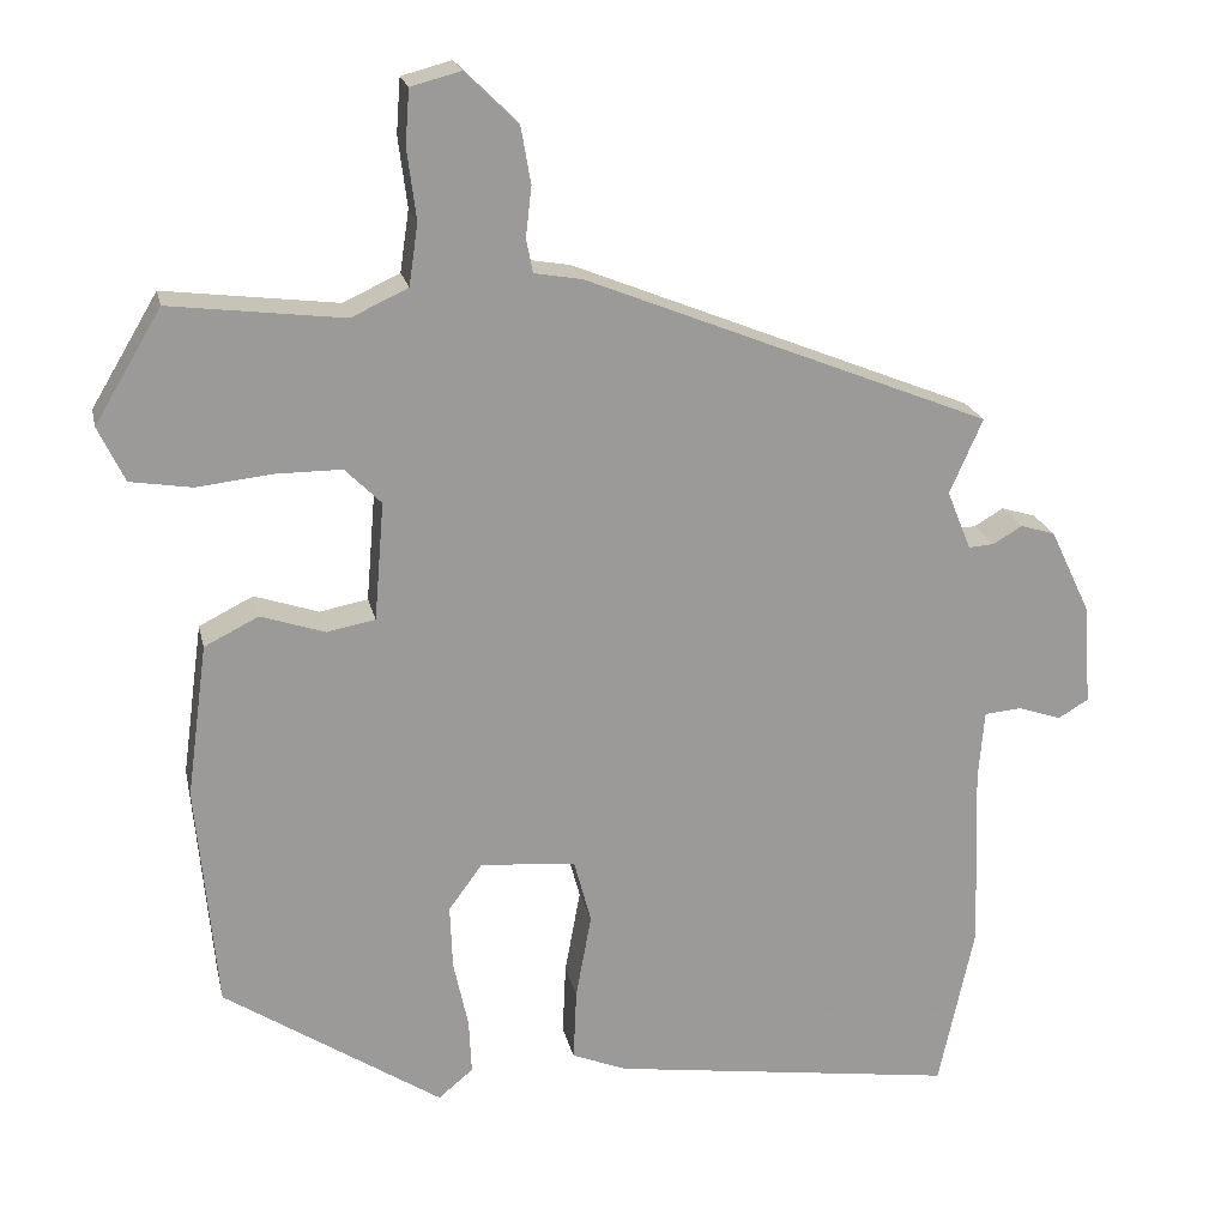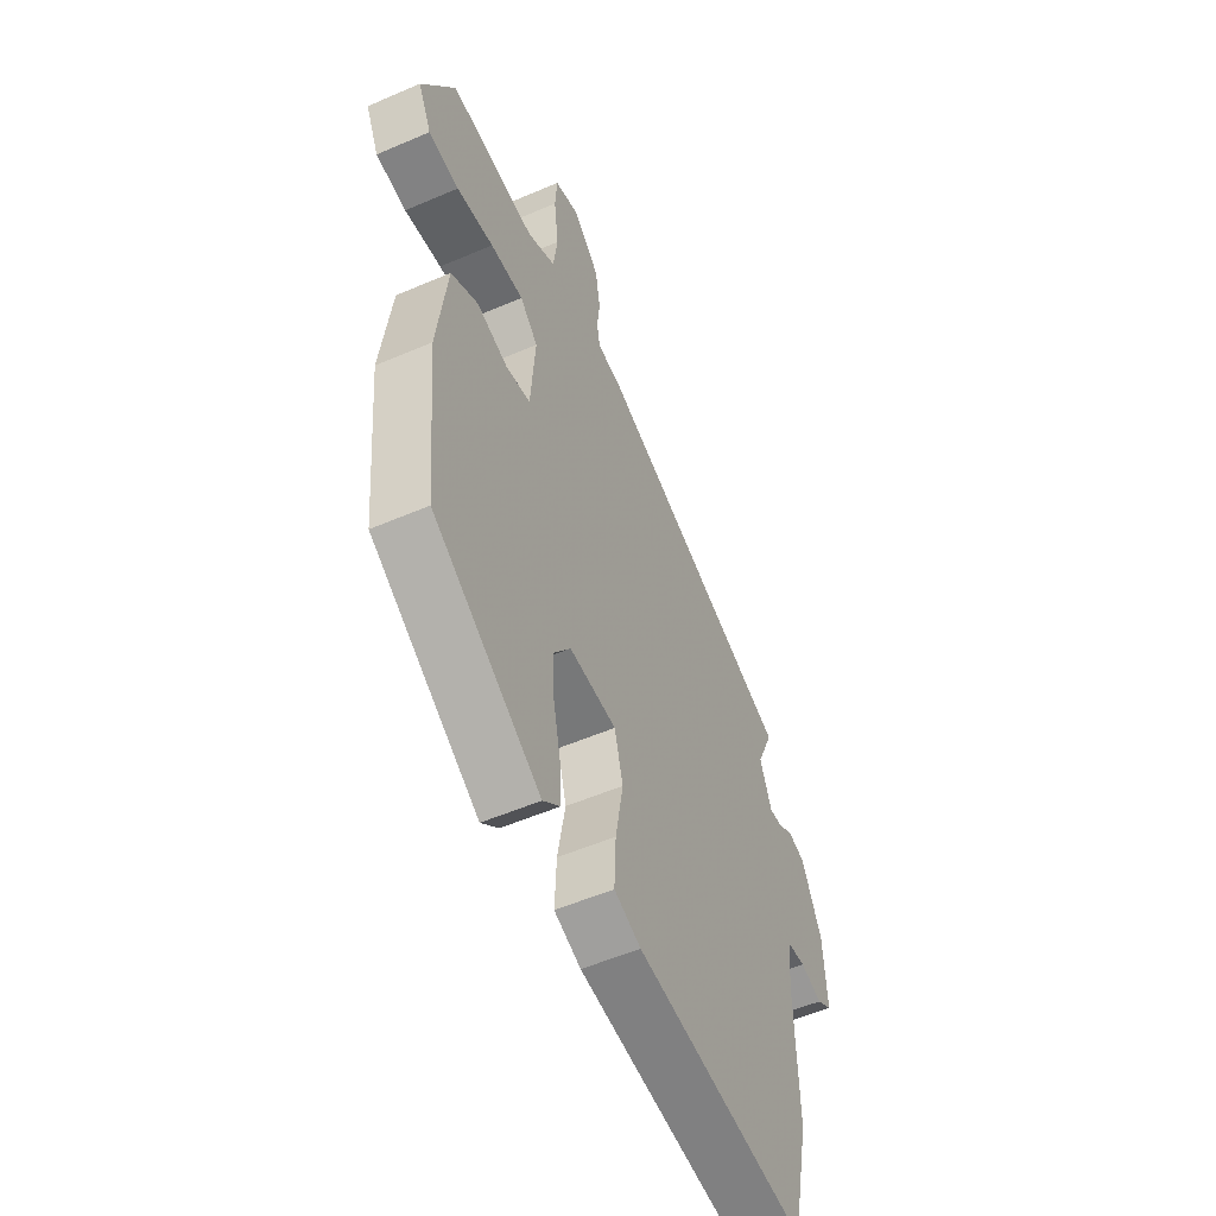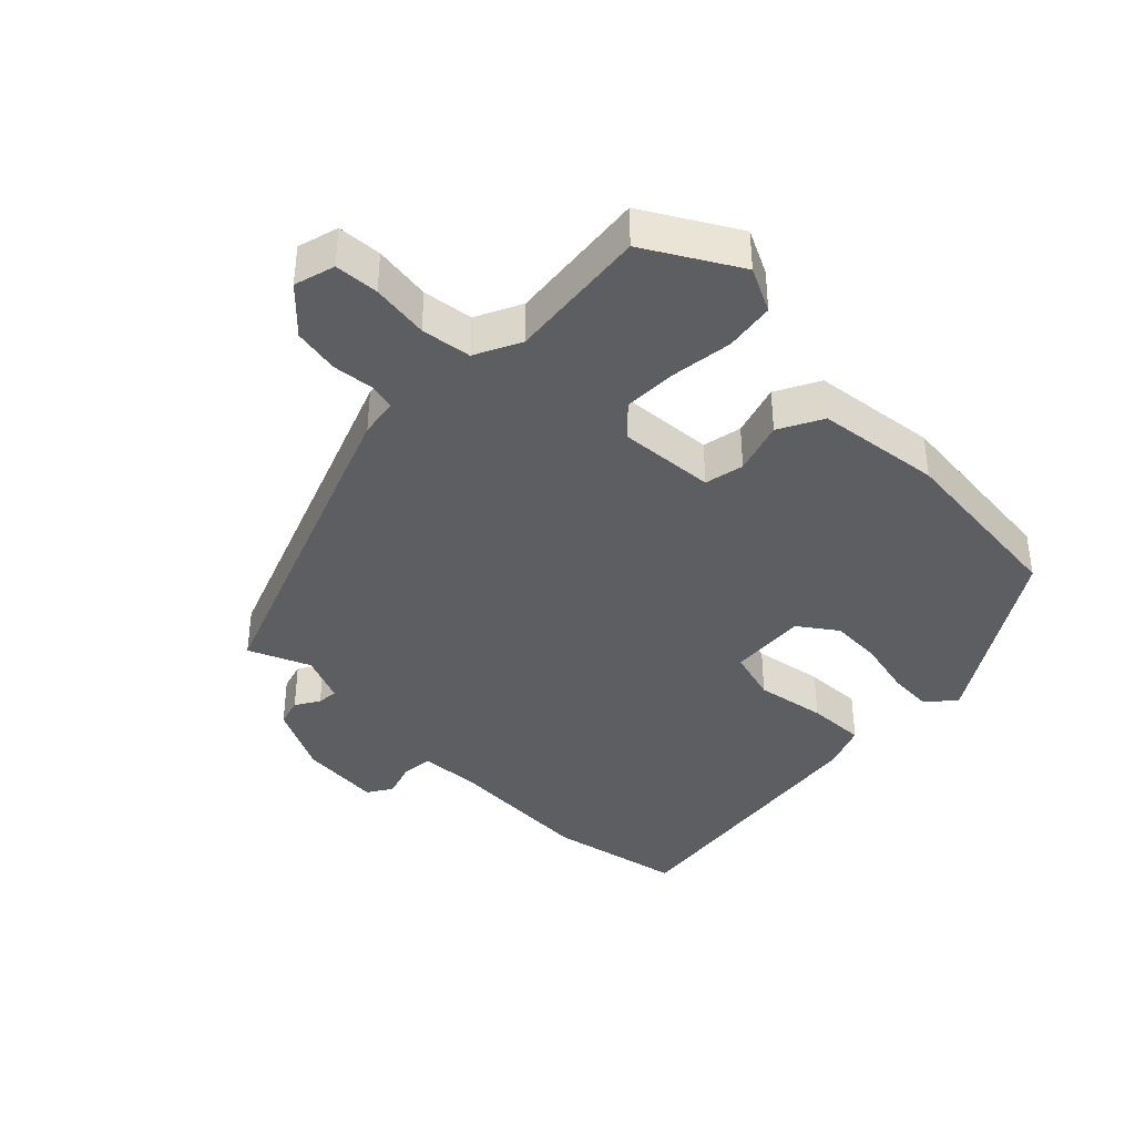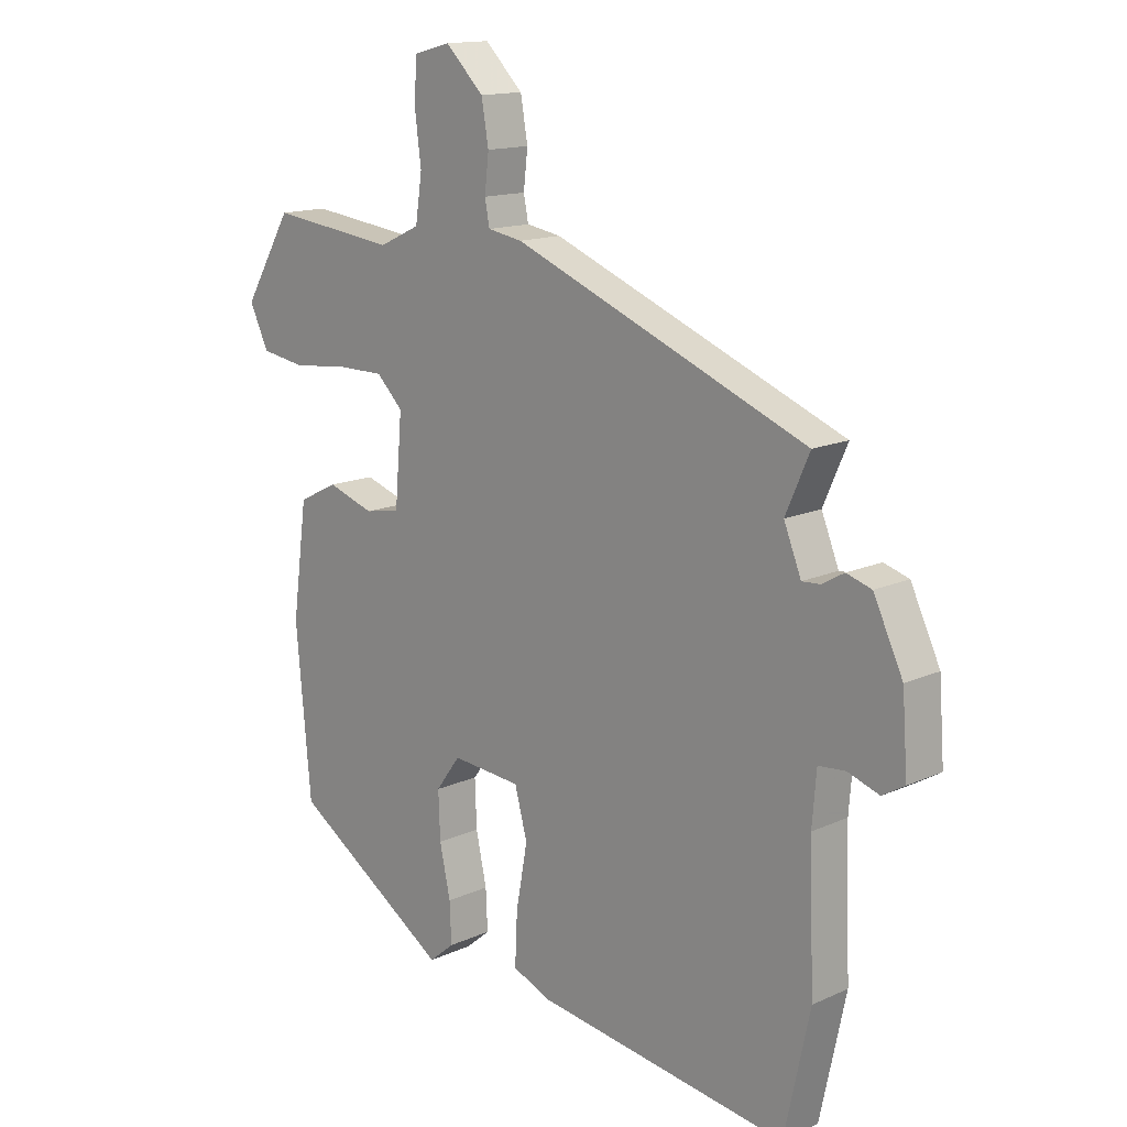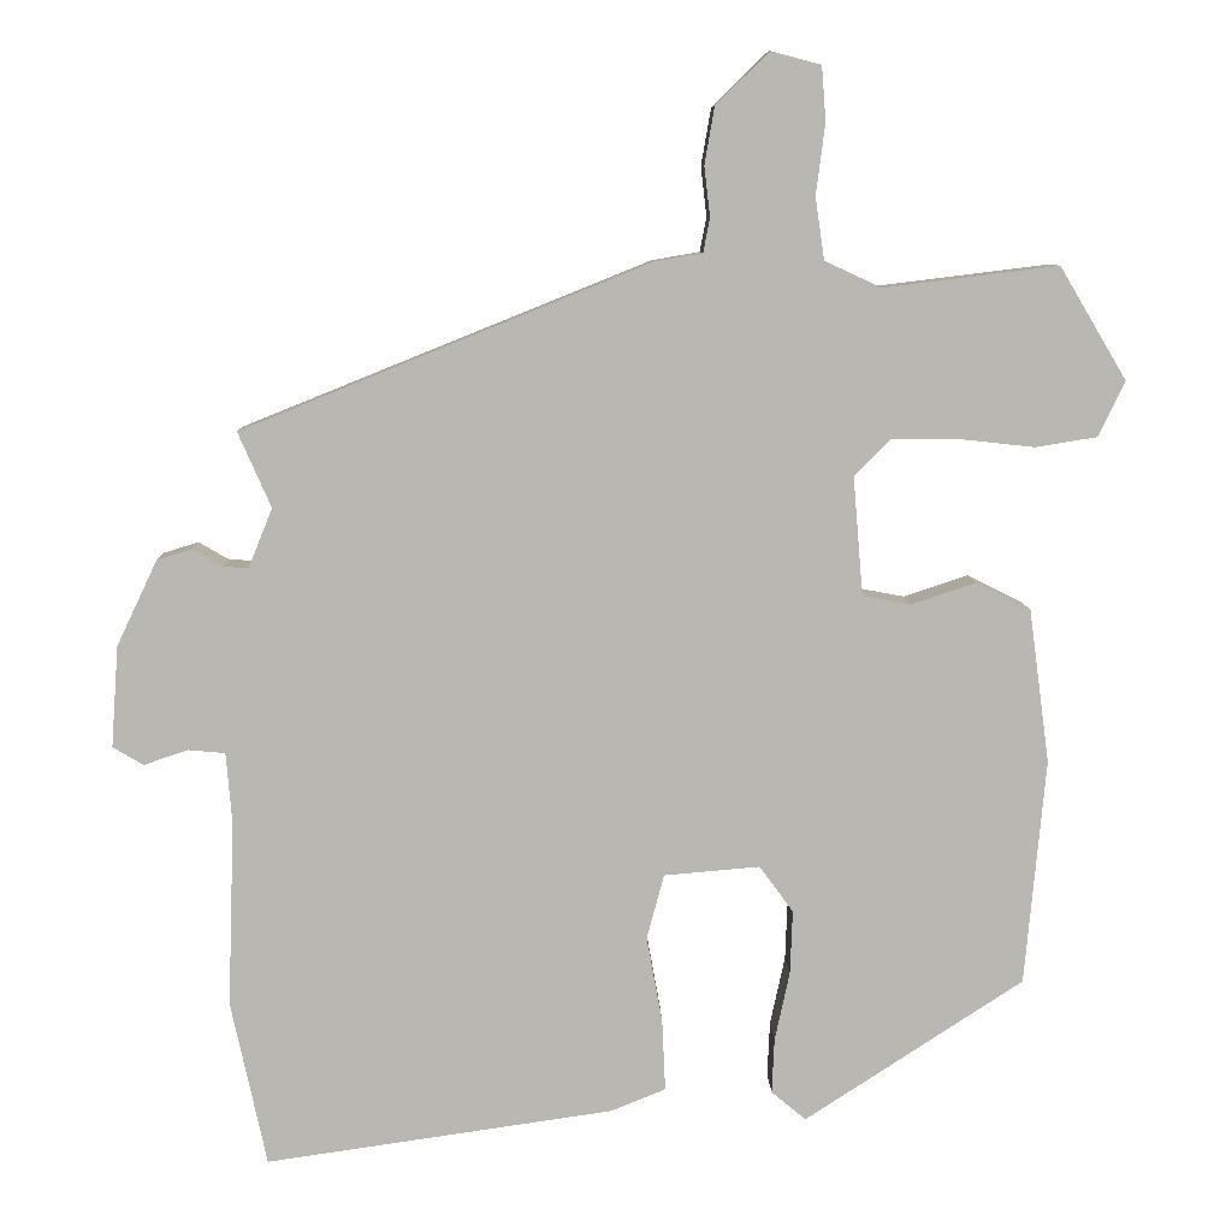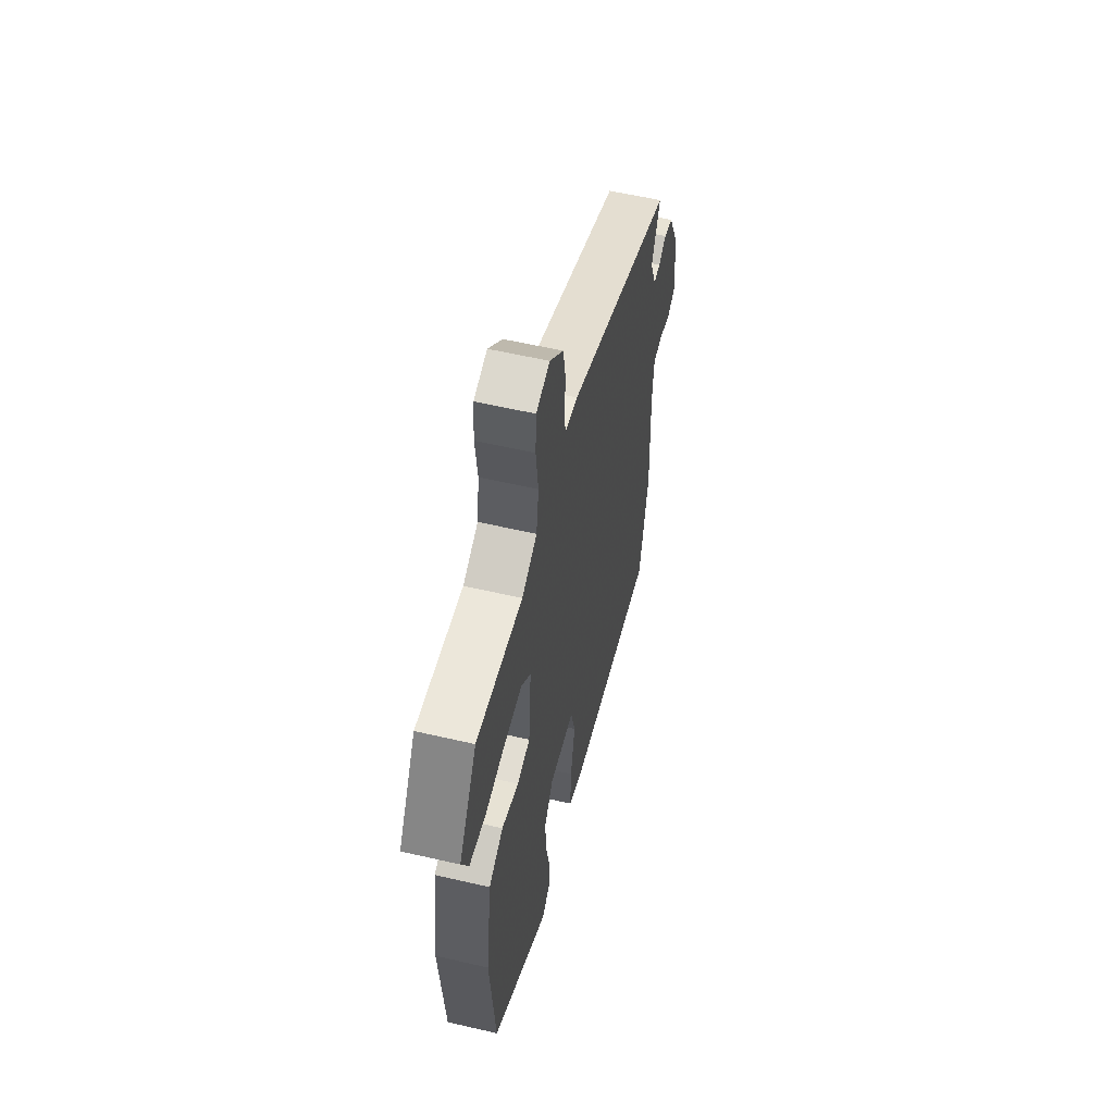
<metadata>
{"format":"obj","ext":"obj","renderer":"f3d","projection":"perspective","resolution":1024,"background":"white","views":[{"elev":20.6,"azim":167.8,"up":"+Z"},{"elev":-53.1,"azim":114.9,"up":"+Z"},{"elev":-39.3,"azim":44.6,"up":"+Y"},{"elev":14.4,"azim":-134.7,"up":"+Z"},{"elev":8.4,"azim":-1.6,"up":"+Z"},{"elev":57.0,"azim":103.6,"up":"+Z"}]}
</metadata>
<code>
v -0.487 0.07 -0.56
v -0.53 0.07 -0.36
v -0.522 0.07 -0.135
v -0.529 0.07 -0.049
v -0.574 0.07 -0.045
v -0.627 0.07 -0.063
v -0.664 0.07 -0.041
v -0.655 0.07 0.082
v -0.606 0.07 0.185
v -0.564 0.07 0.198
v -0.528 0.07 0.177
v -0.497 0.07 0.175
v -0.468 0.07 0.247
v -0.508 0.07 0.338
v -0.015 0.07 0.537
v 0.043 0.07 0.547
v 0.051 0.07 0.588
v 0.044 0.07 0.649
v 0.056 0.07 0.718
v 0.12 0.07 0.781
v 0.181 0.07 0.765
v 0.186 0.07 0.699
v 0.175 0.07 0.613
v 0.186 0.07 0.538
v 0.255 0.07 0.506
v 0.466 0.07 0.532
v 0.547 0.07 0.396
v 0.515 0.07 0.329
v 0.44 0.07 0.317
v 0.349 0.07 0.327
v 0.268 0.07 0.327
v 0.224 0.07 0.283
v 0.236 0.07 0.139
v 0.295 0.07 0.128
v 0.373 0.07 0.154
v 0.439 0.07 0.121
v 0.464 0.07 -0.065
v 0.439 0.07 -0.339
v 0.174 0.07 -0.512
v 0.132 0.07 -0.477
v 0.135 0.07 -0.41
v 0.153 0.07 -0.327
v 0.156 0.07 -0.249
v 0.115 0.07 -0.193
v -0.001 0.07 -0.203
v -0.022 0.07 -0.281
v -0.003 0.07 -0.385
v 0.001 0.07 -0.472
v -0.065 0.07 -0.499
v -0.487 0 -0.56
v -0.53 0 -0.36
v -0.522 0 -0.135
v -0.529 0 -0.049
v -0.574 0 -0.045
v -0.627 0 -0.063
v -0.664 0 -0.041
v -0.655 0 0.082
v -0.606 0 0.185
v -0.564 0 0.198
v -0.528 0 0.177
v -0.497 0 0.175
v -0.468 0 0.247
v -0.508 0 0.338
v -0.015 0 0.537
v 0.043 0 0.547
v 0.051 0 0.588
v 0.044 0 0.649
v 0.056 0 0.718
v 0.12 0 0.781
v 0.181 0 0.765
v 0.186 0 0.699
v 0.175 0 0.613
v 0.186 0 0.538
v 0.255 0 0.506
v 0.466 0 0.532
v 0.547 0 0.396
v 0.515 0 0.329
v 0.44 0 0.317
v 0.349 0 0.327
v 0.268 0 0.327
v 0.224 0 0.283
v 0.236 0 0.139
v 0.295 0 0.128
v 0.373 0 0.154
v 0.439 0 0.121
v 0.464 0 -0.065
v 0.439 0 -0.339
v 0.174 0 -0.512
v 0.132 0 -0.477
v 0.135 0 -0.41
v 0.153 0 -0.327
v 0.156 0 -0.249
v 0.115 0 -0.193
v -0.001 0 -0.203
v -0.022 0 -0.281
v -0.003 0 -0.385
v 0.001 0 -0.472
v -0.065 0 -0.499
f 46 47 48 49
f 46 49 1 2
f 45 46 2 3
f 44 45 3 4
f 39 40 41 42
f 39 42 43
f 38 39 43
f 37 38 43 44
f 34 35 36 37
f 33 34 37 44
f 27 28 29 30
f 25 26 27 30
f 24 25 30 31
f 20 21 22 23
f 20 23 24
f 17 18 19 20
f 16 17 20 24
f 13 14 15 16
f 12 13 16 24
f 8 9 10 11
f 8 11 12
f 5 6 7 8
f 4 5 8 12
f 32 33 44 4
f 24 31 32
f 4 12 24 32
f 98 97 96 95
f 51 50 98 95
f 52 51 95 94
f 53 52 94 93
f 91 90 89 88
f 92 91 88
f 92 88 87
f 93 92 87 86
f 86 85 84 83
f 93 86 83 82
f 79 78 77 76
f 79 76 75 74
f 80 79 74 73
f 72 71 70 69
f 73 72 69
f 69 68 67 66
f 73 69 66 65
f 65 64 63 62
f 73 65 62 61
f 60 59 58 57
f 61 60 57
f 57 56 55 54
f 61 57 54 53
f 53 93 82 81
f 81 80 73
f 81 73 61 53
f 1 50 51 2
f 2 51 52 3
f 3 52 53 4
f 4 53 54 5
f 5 54 55 6
f 6 55 56 7
f 7 56 57 8
f 8 57 58 9
f 9 58 59 10
f 10 59 60 11
f 11 60 61 12
f 12 61 62 13
f 13 62 63 14
f 14 63 64 15
f 15 64 65 16
f 16 65 66 17
f 17 66 67 18
f 18 67 68 19
f 19 68 69 20
f 20 69 70 21
f 21 70 71 22
f 22 71 72 23
f 23 72 73 24
f 24 73 74 25
f 25 74 75 26
f 26 75 76 27
f 27 76 77 28
f 28 77 78 29
f 29 78 79 30
f 30 79 80 31
f 31 80 81 32
f 32 81 82 33
f 33 82 83 34
f 34 83 84 35
f 35 84 85 36
f 36 85 86 37
f 37 86 87 38
f 38 87 88 39
f 39 88 89 40
f 40 89 90 41
f 41 90 91 42
f 42 91 92 43
f 43 92 93 44
f 44 93 94 45
f 45 94 95 46
f 46 95 96 47
f 47 96 97 48
f 48 97 98 49
f 49 98 50 1

</code>
